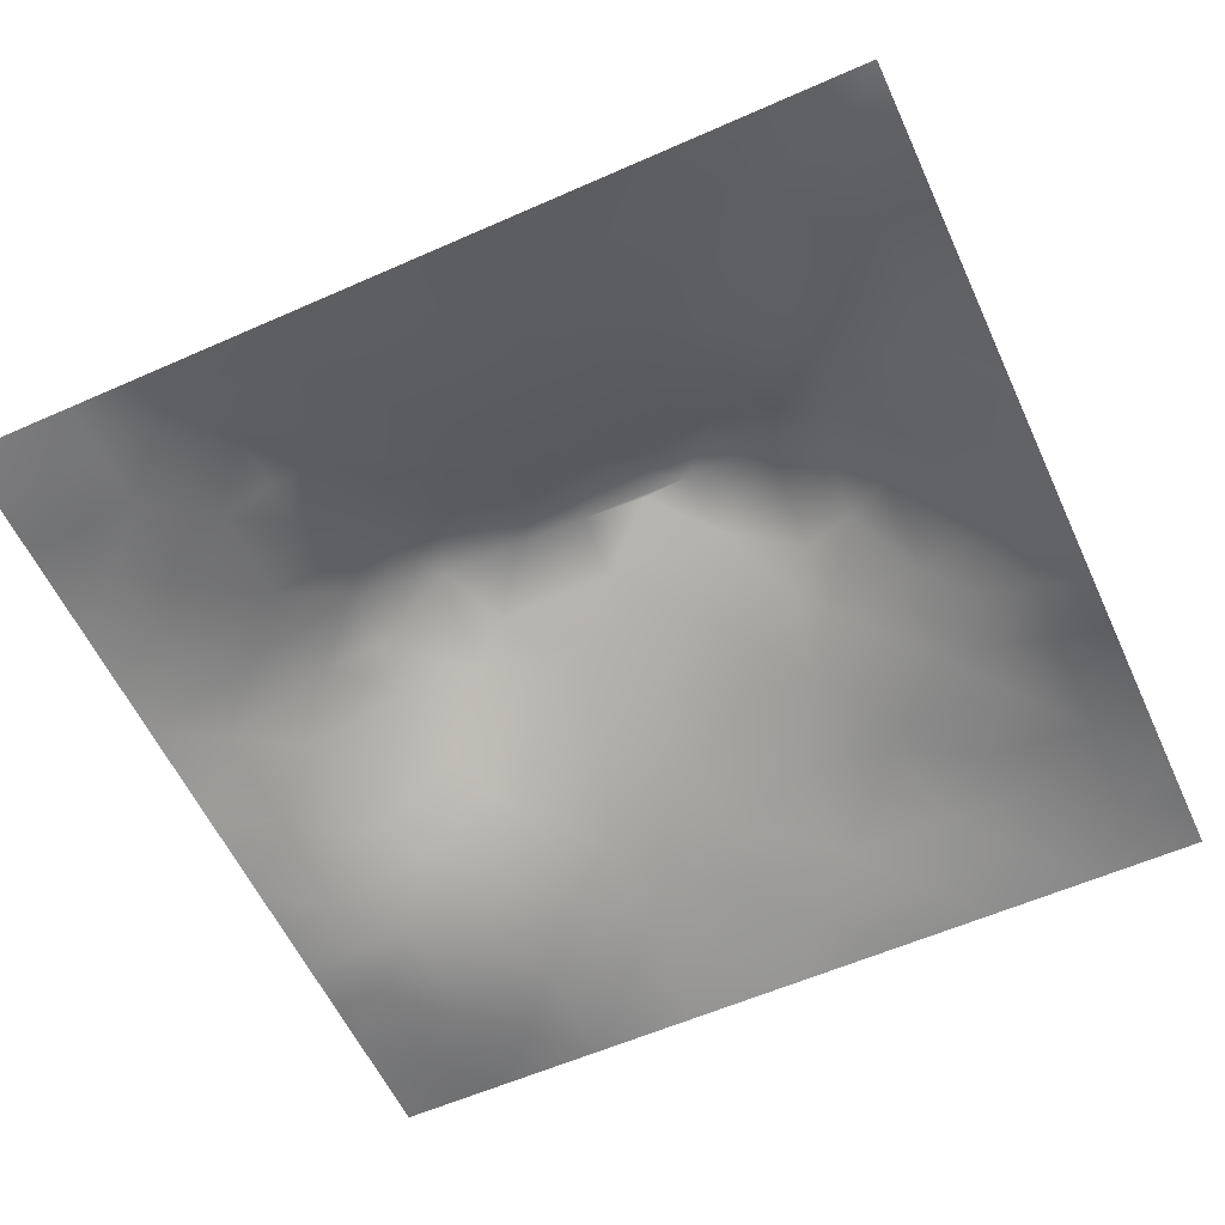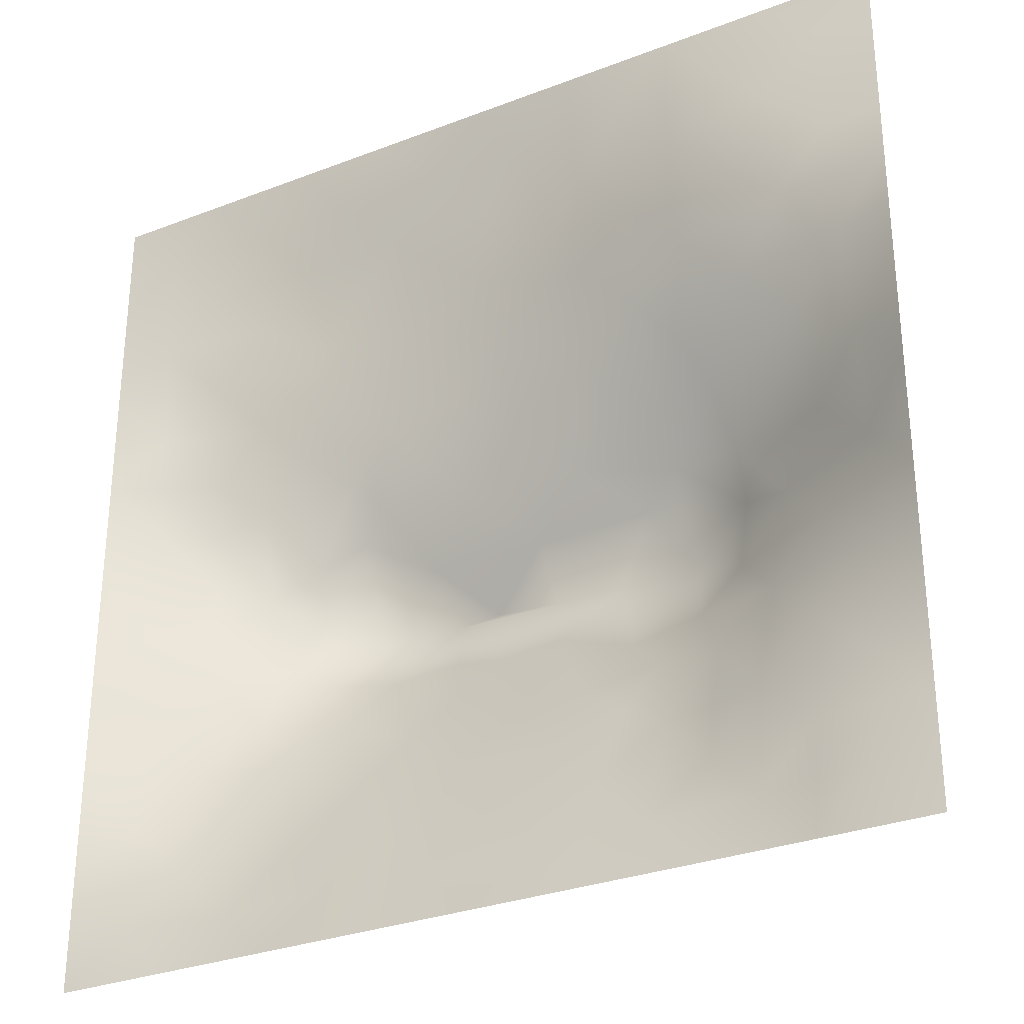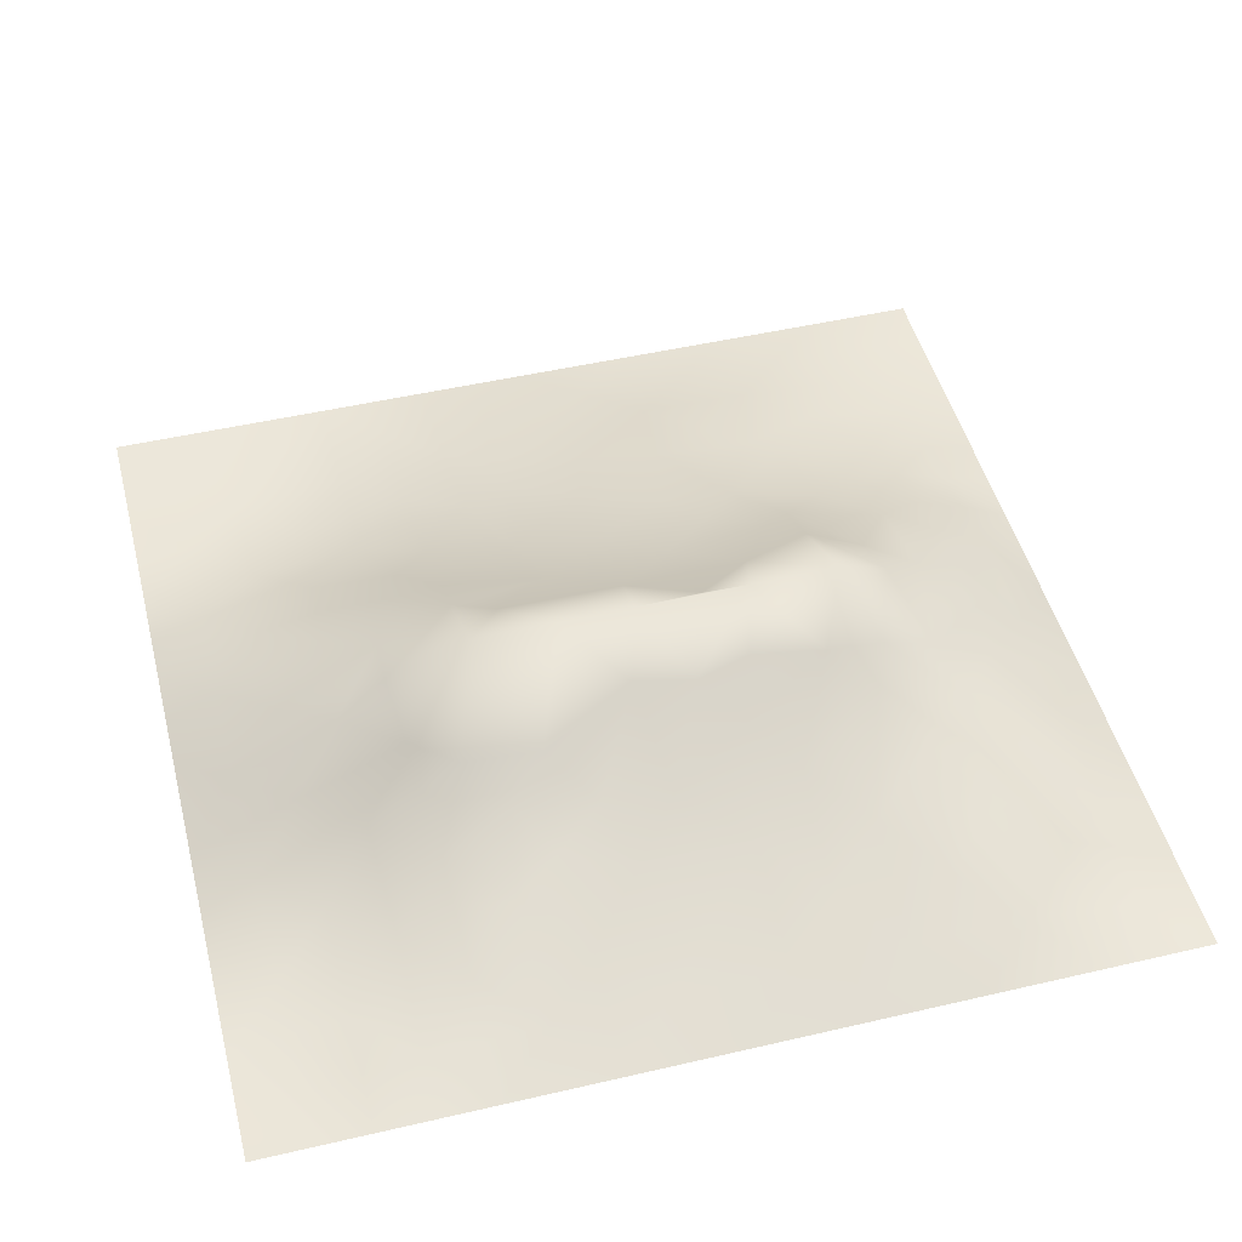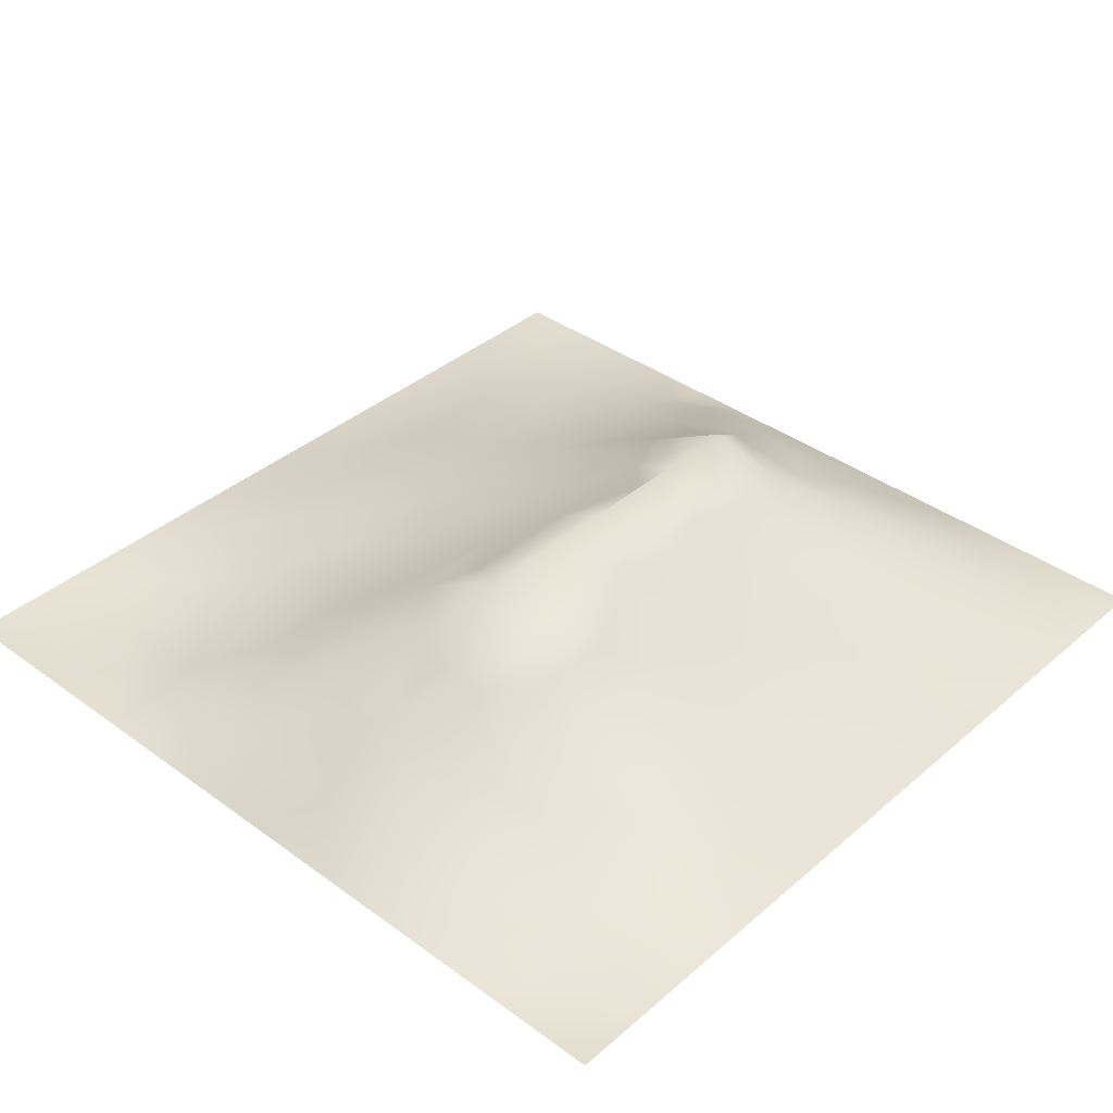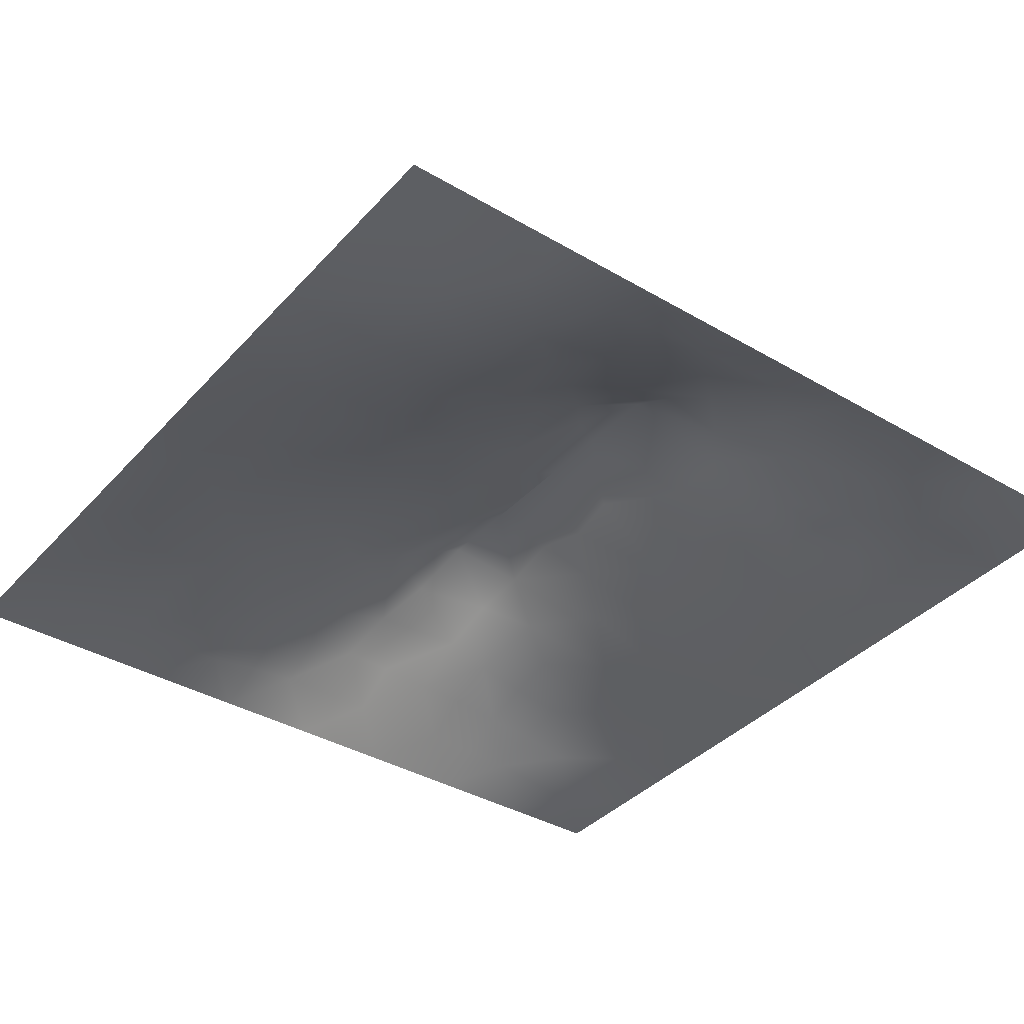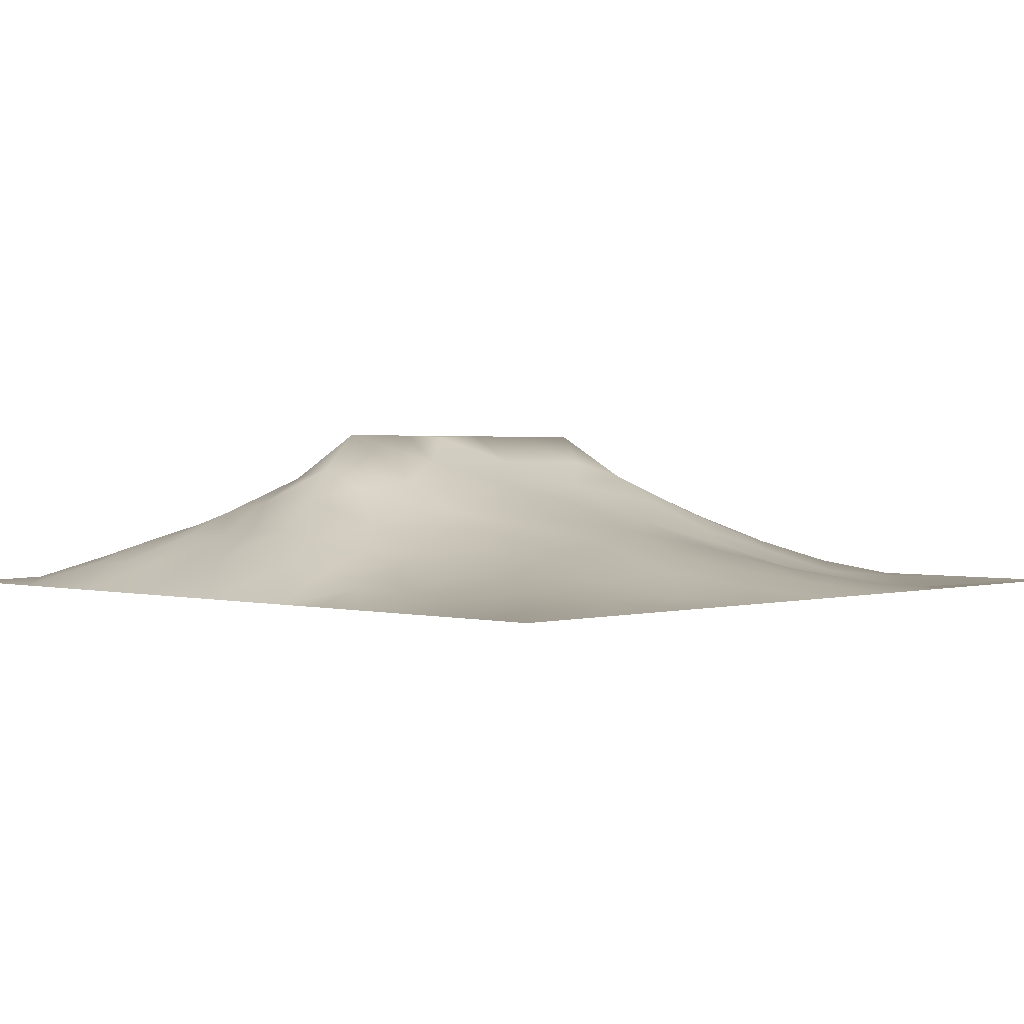
<metadata>
{"format":"obj","ext":"obj","renderer":"f3d","projection":"perspective","resolution":1024,"background":"white","views":[{"elev":-58.3,"azim":24.6,"up":"+Z"},{"elev":-30.1,"azim":-150.7,"up":"+Y"},{"elev":48.7,"azim":-14.5,"up":"+Z"},{"elev":37.9,"azim":-47.3,"up":"+Z"},{"elev":-37.8,"azim":-126.8,"up":"+Z"},{"elev":1.5,"azim":133.8,"up":"+Z"}]}
</metadata>
<code>
v -0 0 -0
v 1 0 -0
v -0 1 0
v 1 1 0
v 0.5003 0.4913 0.1572
v -0 0.5 0
v 0.5 1 0
v 1 0.5 0
v 0.5 -0 0
v 0.2521 0.7407 0.02316
v 0.7519 0.7453 0.0505
v 0.2483 0.2514 0.06803
v 0.7583 0.2484 0.08909
v 0.75 0 0
v 0.25 0 0
v 1 0.75 0
v 1 0.25 0
v 0.25 1 0
v 0.75 1 0
v 0 0.25 0
v 0 0.75 -0
v 0.3639 0.2212 0.08241
v 0 0.6875 -0
v 0.2339 0.5135 0.1125
v 0.8215 0.2477 0.07603
v 0.8838 0.3745 0.06554
v 0.6268 0.1271 0.04601
v 0.8878 0.4368 0.07359
v 0.8785 0.1229 0.03325
v 0.3755 0.1273 0.04211
v 0.1262 0.1261 0.01332
v 0.4935 0.2539 0.09851
v 0.8824 0.6233 0.05347
v 0.6301 0.6165 0.1025
v 0.875 0.8738 0.01539
v 0.3761 0.8701 0.02195
v 0.2556 0.5967 0.08962
v 0.1268 0.8717 -0.009643
v 0.1207 0.6235 0.04507
v 0.6253 0.8719 0.02972
v 0.1191 0.3747 0.05576
v 0.2496 0.1237 0.04098
v 0.8766 0.7476 0.02937
v 0.8827 0.2485 0.05542
v 0.2522 0.8698 0.003798
v 0.7501 0.873 0.02562
v 0.1249 0.2514 0.03164
v 0.1264 0.745 0.007991
v 0.3197 0.5875 0.1046
v 0.5874 0.3056 0.1256
v 0.2525 0.8049 0.01064
v 0.89 0.4994 0.07647
v 0.4364 0.7637 0.05169
v 0.2324 0.4531 0.1273
v 0 0.375 0
v 0.5005 0.8708 0.02934
v 0.501 0.6134 0.1009
v 0.238 0.3722 0.1157
v 0.1175 0.4987 0.05992
v 0.3638 0.4938 0.1557
v 0.6303 0.2527 0.09712
v 0.5011 0.1282 0.04501
v 0.4972 0.4298 0.191
v 0 0.625 0
v 0 0.875 0
v 0 0.125 0
v 0.625 1 0
v 0.875 1 0
v 0.125 1 0
v 0.375 1 0
v 1 0.375 0
v 1 0.125 0
v 1 0.875 0
v 1 0.625 0
v 0.375 0 0
v 0.125 0 0
v 0.875 0 0
v 0.625 0 0
v 0.7529 0.1242 0.0449
v 0.6377 0.4926 0.1572
v 0.7777 0.5133 0.124
v 0.06145 0.3131 0.02113
v 0.1745 0.4356 0.09616
v 0.1826 0.3123 0.06928
v 0.05755 0.4371 0.03232
v 0.6873 0.9349 0.007909
v 0.6883 0.8086 0.04284
v 0.5626 0.9352 0.01301
v 0.06113 0.6864 0.01779
v 0.1868 0.6819 0.03647
v 0.05921 0.5616 0.02739
v 0.1888 0.9353 -0.003513
v 0.1902 0.806 0.000793
v 0.06325 0.9365 -0.003782
v 0.4343 0.5516 0.1249
v 0.9386 0.7488 0.01584
v 0.5079 0.7164 0.07009
v 0.3144 0.8047 0.02244
v 0.4379 0.9353 0.0137
v 0.9379 0.8115 0.01186
v 0.8132 0.8098 0.03063
v 0.9374 0.9372 0.004858
v 0.8812 0.1851 0.04726
v 0.5672 0.5522 0.1291
v 0.9427 0.6244 0.02972
v 0.8303 0.5895 0.08173
v 0.8163 0.6833 0.05332
v 0.9454 0.562 0.03714
v 0.3193 0.6905 0.05228
v 0.692 0.5774 0.1154
v 0.8873 0.5619 0.06807
v 0.1879 0.06232 0.0151
v 0.0633 0.06325 -0.004708
v 0.1887 0.1891 0.03462
v 0.313 0.06279 0.02083
v 0.3115 0.1868 0.06709
v 0.4381 0.06449 0.02041
v 0.8136 0.0608 0.02311
v 0.9377 0.06246 0.006327
v -0 0.5625 0
v 0.57 0.4333 0.1894
v 0.5259 0.7976 0.0467
v 0.5649 0.1912 0.07064
v 0.6917 0.1883 0.06958
v 0.5632 0.06324 0.02474
v 0.9424 0.3121 0.0322
v 0.825 0.3103 0.09241
v 0.9446 0.4371 0.03781
v 0.3133 0.935 0.008084
v 0.9427 0.2493 0.03053
v 0.819 0.1843 0.06273
v 0.8145 0.3712 0.1054
v 0.6883 0.06312 0.02219
v 0.06333 0.1258 0.003914
v 0.9417 0.1866 0.02685
v 0.4379 0.1909 0.0696
v 0.0632 0.1884 0.009855
v 0.3814 0.7591 0.04188
v 0.9387 0.686 0.0182
v 0.3715 0.3181 0.1271
v 0.06361 0.8106 0.000165
v 0.8123 0.9366 0.00957
v 0.179 0.561 0.07943
v 0.7718 0.6432 0.07395
v 0.3201 0.5283 0.1368
v 0.7203 0.4306 0.1911
v 0.3205 0.4289 0.1911
v 0.7197 0.7673 0.04987
v 0.8853 0.3112 0.06521
v 0.6217 0.4303 0.191
v 1 0.6875 0
v 0.2873 0.3296 0.1193
v 0.7195 0.6034 0.09725
v 0.7242 0.2996 0.1149
v 0.6723 0.6616 0.08362
v 0.3266 0.276 0.1017
v 0.2793 0.6496 0.06633
v 0.7194 0.5365 0.1332
v 0.613 0.766 0.06105
v 0.0625 1 0
v 0.4141 0.4294 0.191
v 0.5433 0.3526 0.1488
v 0.7826 0.4527 0.1483
v 0.1258 0.06314 0.004818
v 0.4168 0.2602 0.09773
v 0.4264 0.809 0.0415
v 0.8323 0.4809 0.1126
v 0.4765 0.3615 0.1533
v 0 0.8125 -0
v 0.4143 0.65 0.08035
v -0 0.9375 0
v 1 0.9375 0
v 0.5898 0.6674 0.08748
v 0.1789 0.3737 0.08408
v 0.183 0.6219 0.05988
v 0.2492 0.1875 0.054
v 0.6857 0.3564 0.1504
v 0.7522 0.3632 0.1358
v 0.8791 0.6854 0.04152
v 0.7192 0.6024 0.09956
v 0.6041 0.3654 0.1562
f 1 113 66
f 42 114 112
f 84 174 41
f 164 112 31
f 95 170 49
f 112 114 31
f 181 150 162
f 29 119 135
f 164 134 113
f 134 137 66
f 134 66 113
f 116 115 30
f 31 137 134
f 12 114 176
f 72 135 119
f 164 31 134
f 76 112 164
f 76 113 1
f 76 164 113
f 15 112 76
f 15 115 112
f 75 115 15
f 136 30 117
f 9 125 117
f 116 22 156
f 50 181 162
f 32 165 136
f 165 22 136
f 176 42 116
f 22 30 136
f 176 114 42
f 116 30 22
f 42 112 115
f 42 115 116
f 12 116 156
f 12 176 116
f 152 12 156
f 84 152 58
f 140 165 168
f 54 58 147
f 85 41 83
f 82 137 47
f 161 140 168
f 165 156 22
f 144 155 180
f 149 126 26
f 63 161 168
f 168 165 32
f 140 152 156
f 140 156 165
f 122 53 97
f 60 147 161
f 57 95 104
f 25 44 127
f 38 94 141
f 147 152 140
f 147 140 161
f 174 83 41
f 58 152 147
f 114 47 31
f 83 58 54
f 85 55 41
f 174 58 83
f 84 12 152
f 84 58 174
f 47 114 84
f 84 114 12
f 45 98 129
f 36 129 98
f 20 137 82
f 55 82 41
f 20 66 137
f 55 20 82
f 24 59 83
f 39 90 89
f 137 31 47
f 39 89 91
f 115 75 30
f 59 85 83
f 24 143 59
f 36 99 70
f 92 18 69
f 129 36 70
f 65 141 94
f 166 138 53
f 95 49 145
f 122 166 53
f 98 138 36
f 157 90 175
f 166 99 36
f 166 36 138
f 149 127 44
f 109 98 10
f 51 10 98
f 47 84 82
f 45 51 98
f 93 48 10
f 92 45 18
f 93 45 38
f 129 70 18
f 129 18 45
f 48 89 90
f 92 38 45
f 171 94 3
f 65 94 171
f 169 141 65
f 21 141 169
f 48 141 21
f 64 91 89
f 89 48 21
f 160 3 94
f 90 10 48
f 93 10 51
f 93 51 45
f 41 82 84
f 175 90 39
f 157 175 37
f 143 39 59
f 117 30 75
f 145 37 24
f 170 109 49
f 23 89 21
f 64 89 23
f 120 91 64
f 6 91 120
f 59 91 85
f 69 160 94
f 6 85 91
f 6 55 85
f 24 83 54
f 59 39 91
f 143 37 175
f 143 175 39
f 181 50 177
f 24 37 143
f 60 95 145
f 170 138 109
f 109 157 49
f 49 37 145
f 157 10 90
f 157 37 49
f 109 138 98
f 109 10 157
f 97 170 57
f 170 53 138
f 5 161 63
f 5 95 60
f 150 181 177
f 5 60 161
f 104 95 5
f 173 104 34
f 121 5 63
f 150 121 63
f 173 57 104
f 57 170 95
f 97 53 170
f 173 97 57
f 11 144 107
f 159 40 122
f 80 104 5
f 11 155 144
f 159 155 148
f 88 56 40
f 105 33 111
f 155 173 34
f 110 155 34
f 110 34 104
f 135 130 44
f 63 162 150
f 144 180 106
f 77 2 119
f 106 180 81
f 77 119 118
f 119 29 118
f 80 110 104
f 158 180 110
f 162 63 168
f 146 158 80
f 81 180 158
f 158 110 80
f 154 178 177
f 167 106 81
f 105 111 108
f 107 106 33
f 179 105 139
f 167 111 106
f 111 52 108
f 96 179 139
f 33 106 111
f 74 105 108
f 74 139 105
f 16 139 151
f 179 33 105
f 107 179 43
f 107 33 179
f 11 107 43
f 110 180 155
f 135 72 17
f 144 106 107
f 101 11 43
f 60 145 147
f 96 43 179
f 24 54 145
f 56 166 122
f 159 97 173
f 100 43 96
f 16 96 139
f 100 101 43
f 35 101 100
f 86 46 142
f 16 100 96
f 102 35 100
f 68 142 102
f 88 99 56
f 142 35 102
f 159 148 87
f 148 101 46
f 19 86 142
f 88 40 86
f 159 87 40
f 40 46 86
f 148 46 87
f 87 46 40
f 148 155 11
f 148 11 101
f 159 122 97
f 159 173 155
f 56 99 166
f 56 122 40
f 67 88 86
f 7 99 88
f 7 70 99
f 67 7 88
f 19 67 86
f 68 19 142
f 73 102 100
f 4 68 102
f 172 4 102
f 73 172 102
f 16 73 100
f 162 168 32
f 178 127 132
f 9 117 75
f 28 128 52
f 130 17 126
f 142 46 35
f 74 151 139
f 8 74 108
f 131 13 79
f 131 25 13
f 149 130 126
f 149 44 130
f 26 71 128
f 128 71 8
f 101 35 46
f 167 28 52
f 26 128 28
f 132 127 26
f 178 163 146
f 126 17 71
f 126 71 26
f 103 131 29
f 135 17 130
f 132 26 28
f 127 149 26
f 177 50 61
f 135 44 103
f 13 25 127
f 79 13 124
f 27 124 61
f 123 50 32
f 167 132 28
f 163 132 167
f 167 52 111
f 163 167 81
f 163 81 158
f 146 163 158
f 150 80 121
f 69 94 92
f 121 80 5
f 38 92 94
f 150 146 80
f 118 133 14
f 50 162 32
f 93 38 48
f 133 27 78
f 124 154 61
f 154 127 178
f 177 146 150
f 178 132 163
f 178 146 177
f 154 177 61
f 154 13 127
f 133 124 27
f 124 13 154
f 123 27 61
f 125 62 117
f 123 61 50
f 123 32 136
f 62 123 136
f 62 136 117
f 125 78 27
f 141 48 38
f 9 78 125
f 14 133 78
f 77 118 14
f 119 2 72
f 103 44 25
f 131 79 118
f 79 124 133
f 79 133 118
f 29 131 118
f 103 25 131
f 8 108 128
f 135 103 29
f 52 128 108
f 54 147 145
f 62 125 123
f 27 123 125

</code>
